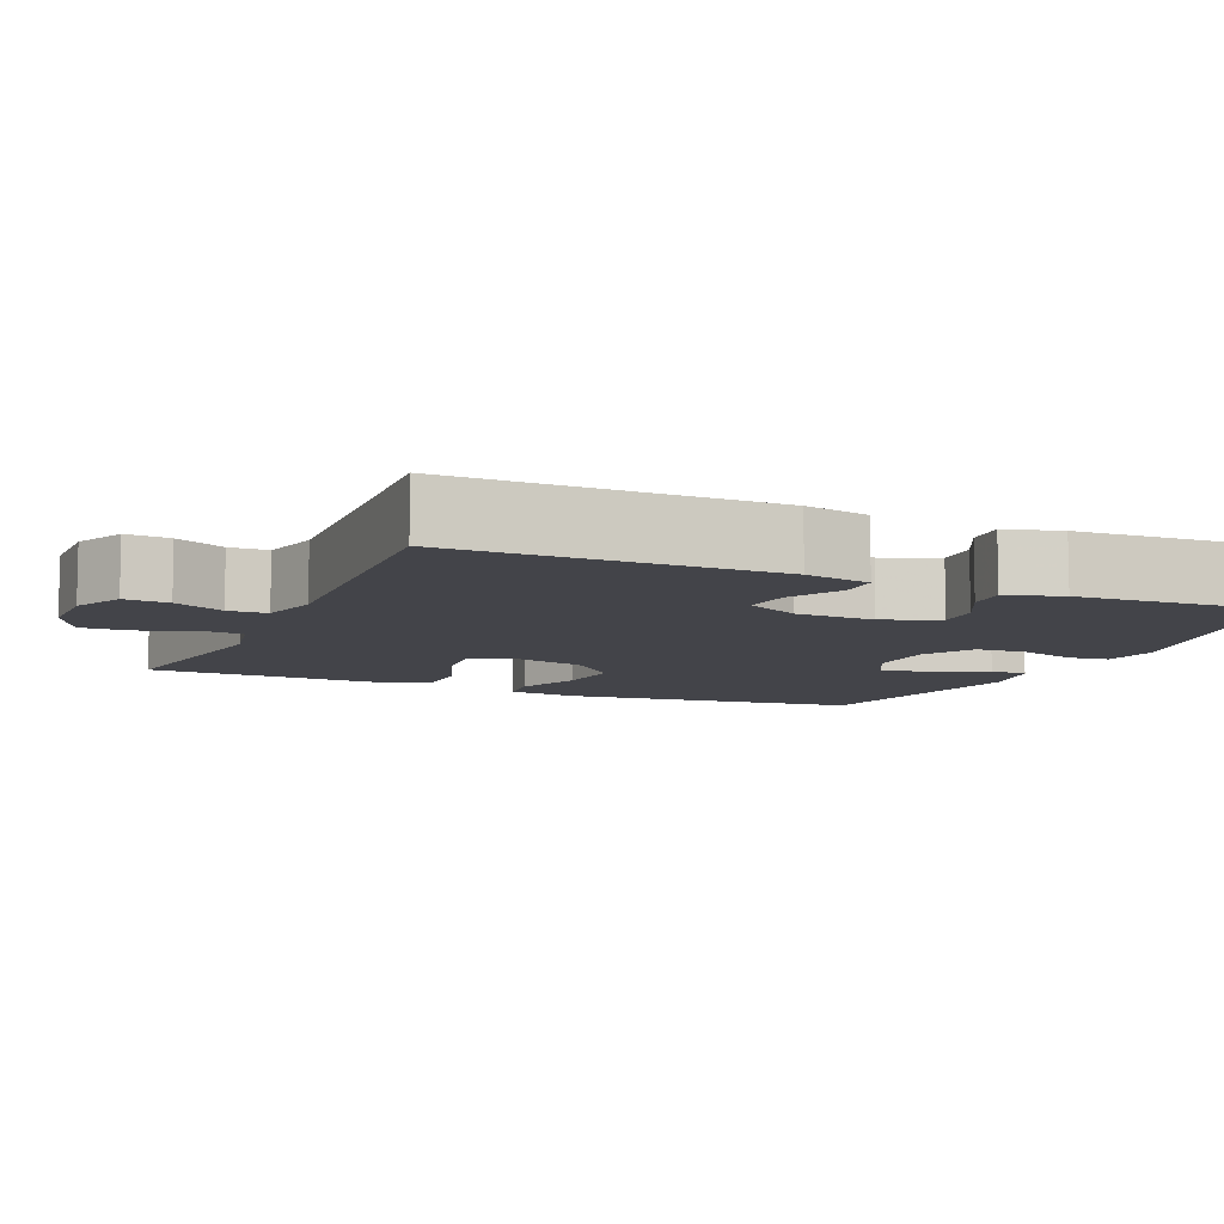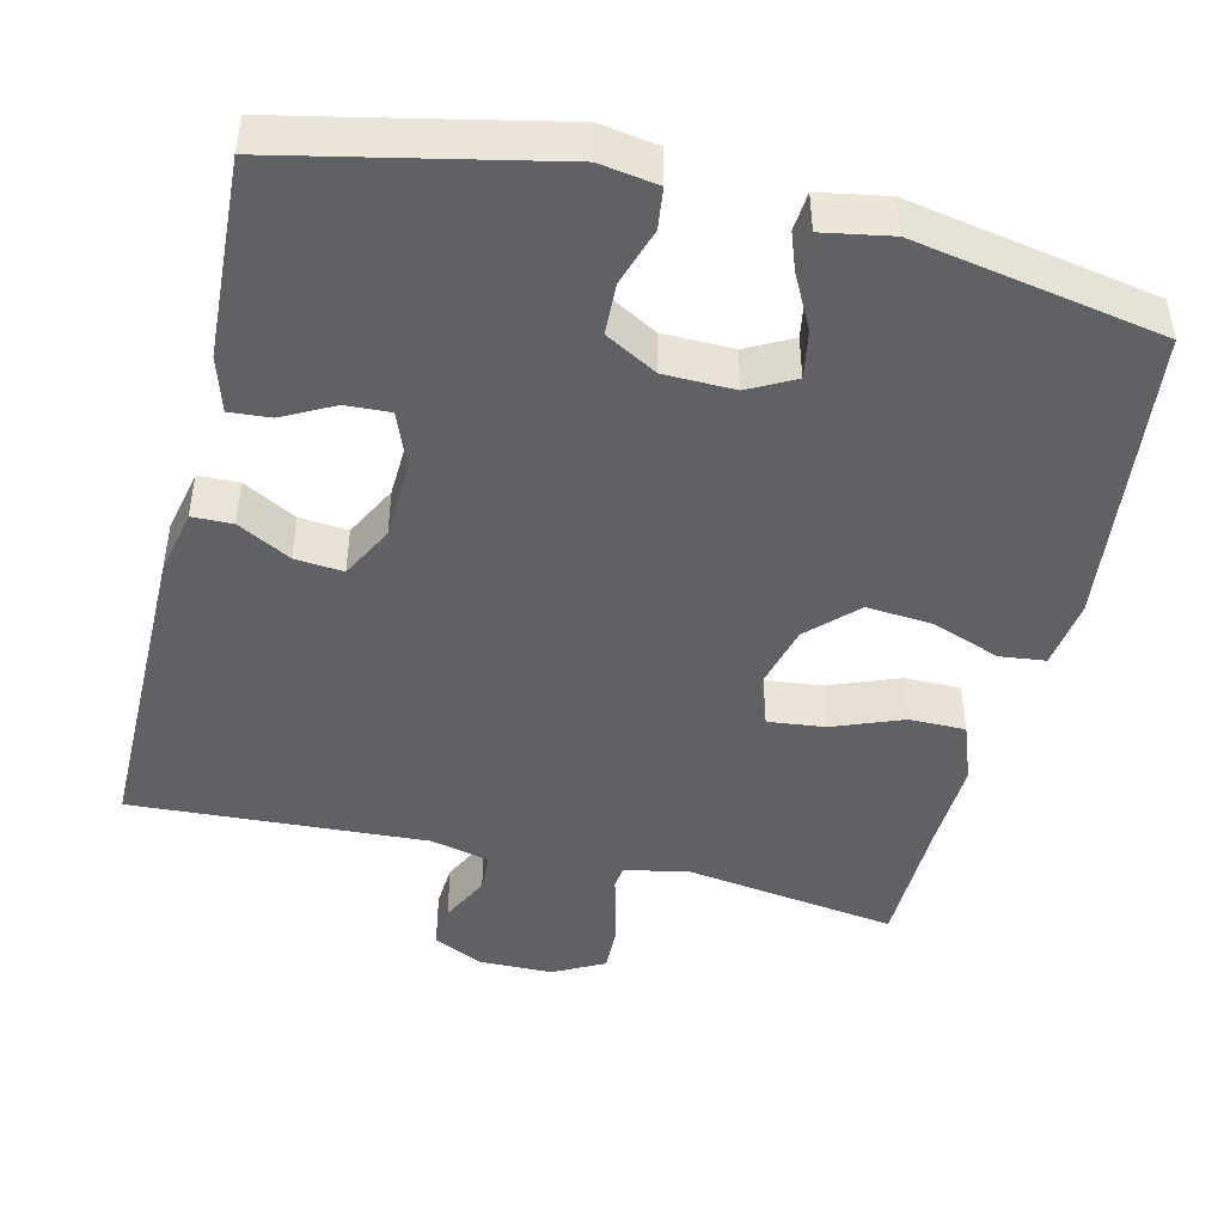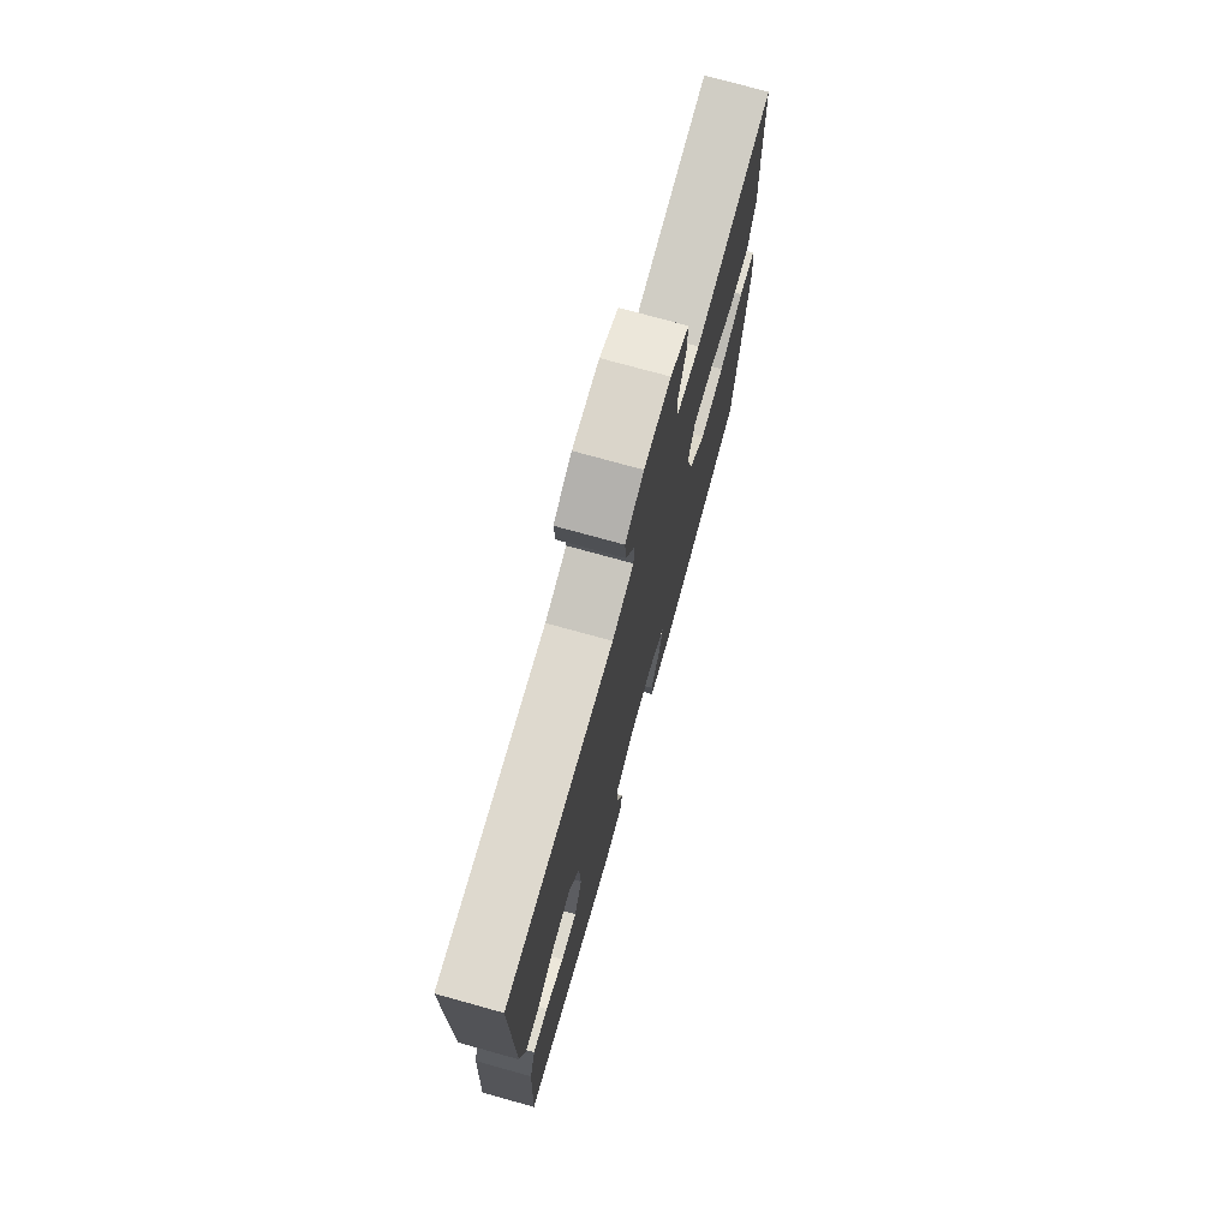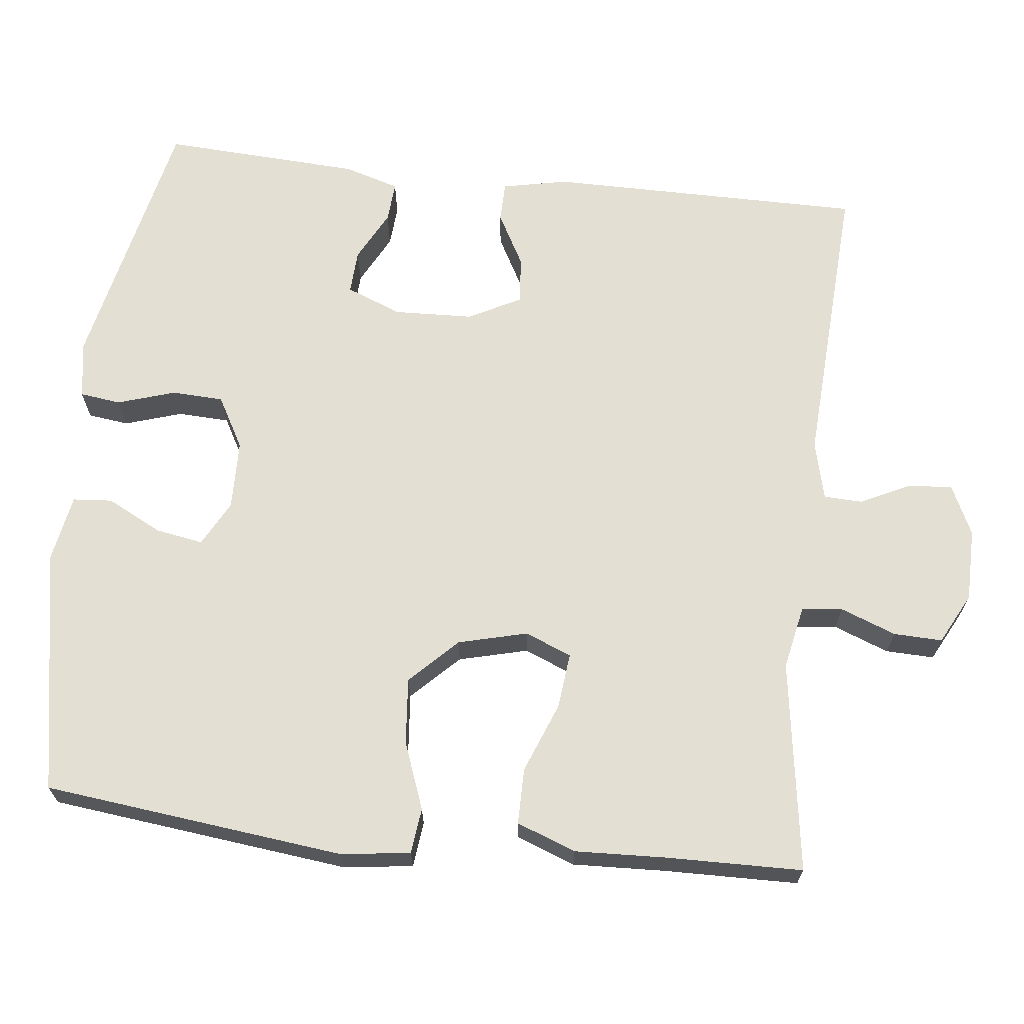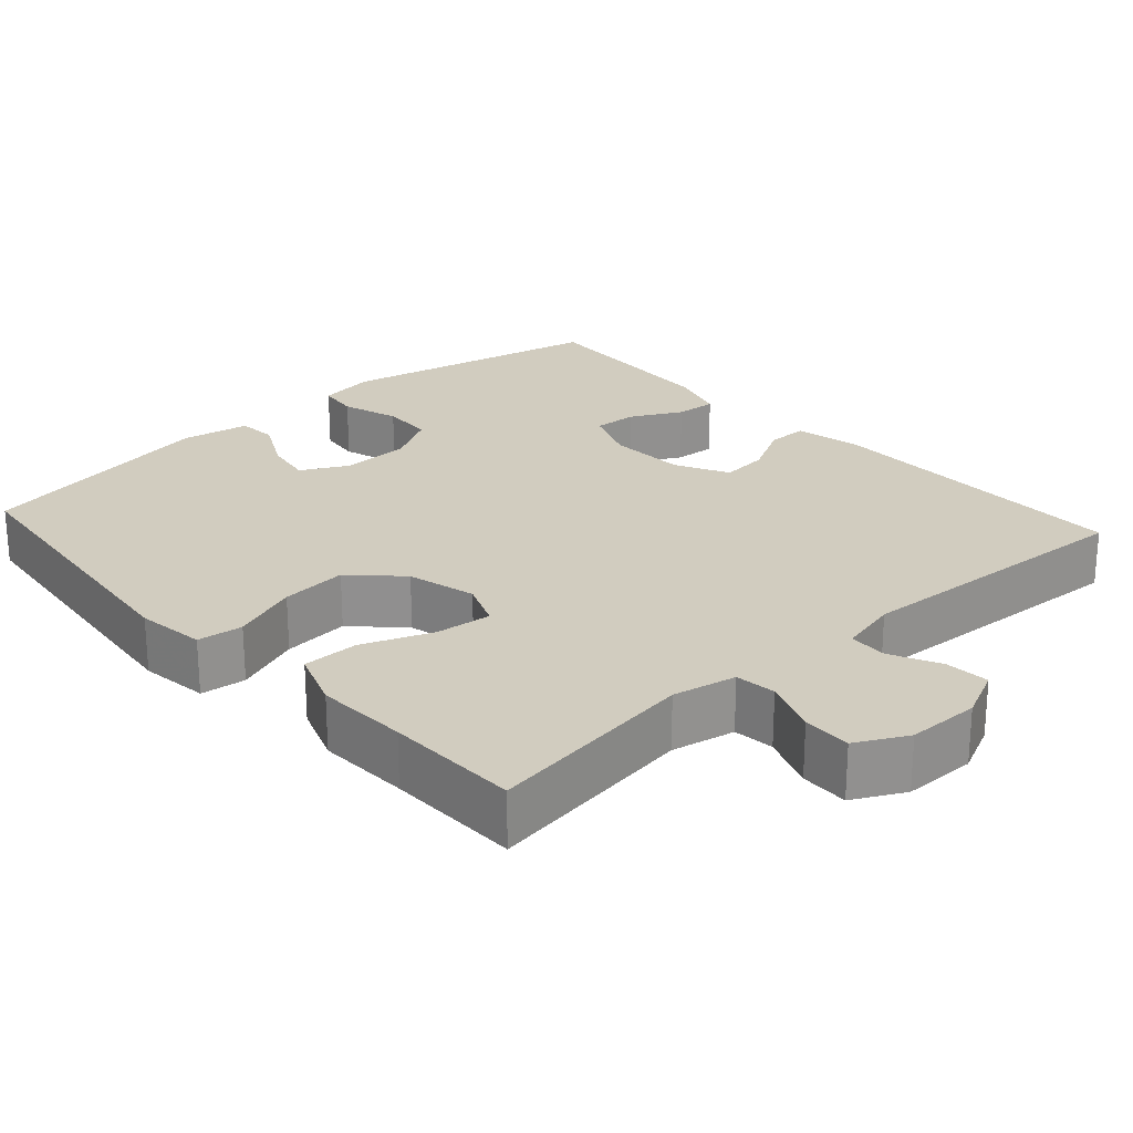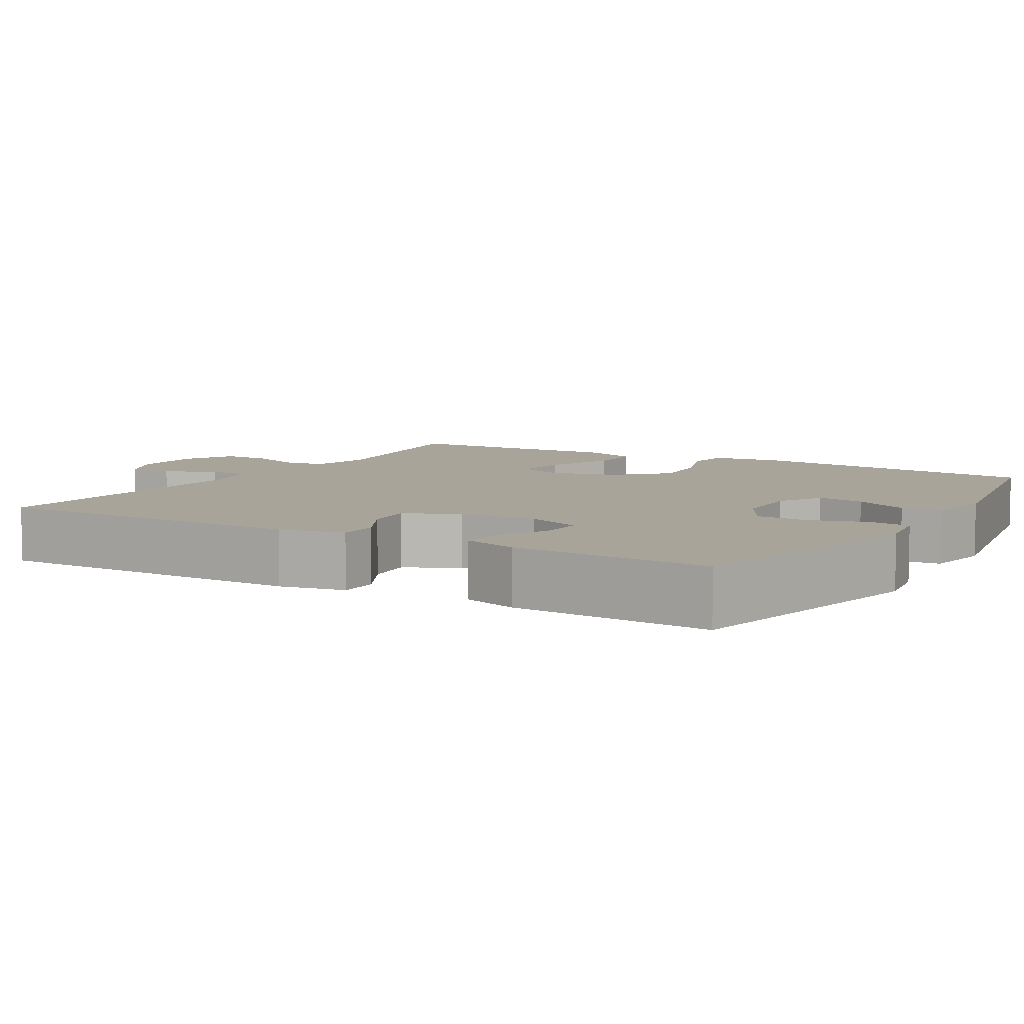
<metadata>
{"format":"obj","ext":"obj","renderer":"f3d","projection":"perspective","resolution":1024,"background":"white","views":[{"elev":-8.5,"azim":66.4,"up":"+Y"},{"elev":-45.7,"azim":166.4,"up":"+Y"},{"elev":74.8,"azim":105.5,"up":"+Z"},{"elev":67.0,"azim":-83.6,"up":"+Y"},{"elev":24.2,"azim":-42.1,"up":"+Y"},{"elev":7.3,"azim":120.7,"up":"+Y"}]}
</metadata>
<code>
v -0.5 0.07 0.5
v -0.221 0.07 0.459
v -0.137 0.07 0.476
v -0.131 0.07 0.53
v -0.159 0.07 0.603
v -0.161 0.07 0.667
v -0.094 0.07 0.702
v 0.002 0.07 0.703
v 0.068 0.07 0.672
v 0.064 0.07 0.614
v 0.032 0.07 0.548
v 0.034 0.07 0.497
v 0.112 0.07 0.478
v 0.5 0.07 0.5
v 0.5 0.07 0.083
v 0.482 0.07 -0.003
v 0.429 0.07 -0.004
v 0.359 0.07 0.034
v 0.296 0.07 0.04
v 0.26 0.07 -0.03
v 0.256 0.07 -0.134
v 0.285 0.07 -0.207
v 0.343 0.07 -0.204
v 0.41 0.07 -0.169
v 0.464 0.07 -0.165
v 0.486 0.07 -0.238
v 0.5 0.07 -0.5
v 0.151 0.07 -0.575
v 0.075 0.07 -0.563
v 0.068 0.07 -0.509
v 0.092 0.07 -0.433
v 0.089 0.07 -0.365
v 0.021 0.07 -0.327
v -0.071 0.07 -0.325
v -0.131 0.07 -0.357
v -0.12 0.07 -0.42
v -0.083 0.07 -0.492
v -0.087 0.07 -0.544
v -0.176 0.07 -0.56
v -0.5 0.07 -0.5
v -0.546 0.07 -0.103
v -0.534 0.07 -0.012
v -0.474 0.07 -0.005
v -0.386 0.07 -0.038
v -0.298 0.07 -0.046
v -0.237 0.07 0.015
v -0.214 0.07 0.106
v -0.239 0.07 0.167
v -0.313 0.07 0.159
v -0.405 0.07 0.123
v -0.479 0.07 0.123
v -0.508 0.07 0.201
v -0.503 0.07 0.323
v -0.5 0 0.5
v -0.221 0 0.459
v -0.137 0 0.476
v -0.131 0 0.53
v -0.159 0 0.603
v -0.161 0 0.667
v -0.094 0 0.702
v 0.002 0 0.703
v 0.068 0 0.672
v 0.064 0 0.614
v 0.032 0 0.548
v 0.034 0 0.497
v 0.112 0 0.478
v 0.5 0 0.5
v 0.5 0 0.083
v 0.482 0 -0.003
v 0.429 0 -0.004
v 0.359 0 0.034
v 0.296 0 0.04
v 0.26 0 -0.03
v 0.256 0 -0.134
v 0.285 0 -0.207
v 0.343 0 -0.204
v 0.41 0 -0.169
v 0.464 0 -0.165
v 0.486 0 -0.238
v 0.5 0 -0.5
v 0.151 0 -0.575
v 0.075 0 -0.563
v 0.068 0 -0.509
v 0.092 0 -0.433
v 0.089 0 -0.365
v 0.021 0 -0.327
v -0.071 0 -0.325
v -0.131 0 -0.357
v -0.12 0 -0.42
v -0.083 0 -0.492
v -0.087 0 -0.544
v -0.176 0 -0.56
v -0.5 0 -0.5
v -0.546 0 -0.103
v -0.534 0 -0.012
v -0.474 0 -0.005
v -0.386 0 -0.038
v -0.298 0 -0.046
v -0.237 0 0.015
v -0.214 0 0.106
v -0.239 0 0.167
v -0.313 0 0.159
v -0.405 0 0.123
v -0.479 0 0.123
v -0.508 0 0.201
v -0.503 0 0.323
f 50 51 52 53
f 49 50 53 1
f 48 49 1 2
f 47 48 2 3
f 41 42 43 44
f 41 44 45
f 40 41 45
f 39 40 45 46
f 36 37 38 39
f 35 36 39 46
f 28 29 30 31
f 28 31 32
f 27 28 32
f 26 27 32 33
f 23 24 25 26
f 22 23 26 33
f 15 16 17 18
f 13 14 15 18
f 12 13 18 19
f 8 9 10 11
f 8 11 12
f 7 8 12
f 4 5 6 7
f 3 4 7 12
f 47 3 12 19
f 34 35 46 47
f 21 22 33 34
f 20 21 34 47
f 19 20 47
f 106 105 104 103
f 54 106 103 102
f 55 54 102 101
f 56 55 101 100
f 97 96 95 94
f 98 97 94
f 98 94 93
f 99 98 93 92
f 92 91 90 89
f 99 92 89 88
f 84 83 82 81
f 85 84 81
f 85 81 80
f 86 85 80 79
f 79 78 77 76
f 86 79 76 75
f 71 70 69 68
f 71 68 67 66
f 72 71 66 65
f 64 63 62 61
f 65 64 61
f 65 61 60
f 60 59 58 57
f 65 60 57 56
f 72 65 56 100
f 100 99 88 87
f 87 86 75 74
f 100 87 74 73
f 100 73 72
f 1 54 55 2
f 2 55 56 3
f 3 56 57 4
f 4 57 58 5
f 5 58 59 6
f 6 59 60 7
f 7 60 61 8
f 8 61 62 9
f 9 62 63 10
f 10 63 64 11
f 11 64 65 12
f 12 65 66 13
f 13 66 67 14
f 14 67 68 15
f 15 68 69 16
f 16 69 70 17
f 17 70 71 18
f 18 71 72 19
f 19 72 73 20
f 20 73 74 21
f 21 74 75 22
f 22 75 76 23
f 23 76 77 24
f 24 77 78 25
f 25 78 79 26
f 26 79 80 27
f 27 80 81 28
f 28 81 82 29
f 29 82 83 30
f 30 83 84 31
f 31 84 85 32
f 32 85 86 33
f 33 86 87 34
f 34 87 88 35
f 35 88 89 36
f 36 89 90 37
f 37 90 91 38
f 38 91 92 39
f 39 92 93 40
f 40 93 94 41
f 41 94 95 42
f 42 95 96 43
f 43 96 97 44
f 44 97 98 45
f 45 98 99 46
f 46 99 100 47
f 47 100 101 48
f 48 101 102 49
f 49 102 103 50
f 50 103 104 51
f 51 104 105 52
f 52 105 106 53
f 53 106 54 1

</code>
